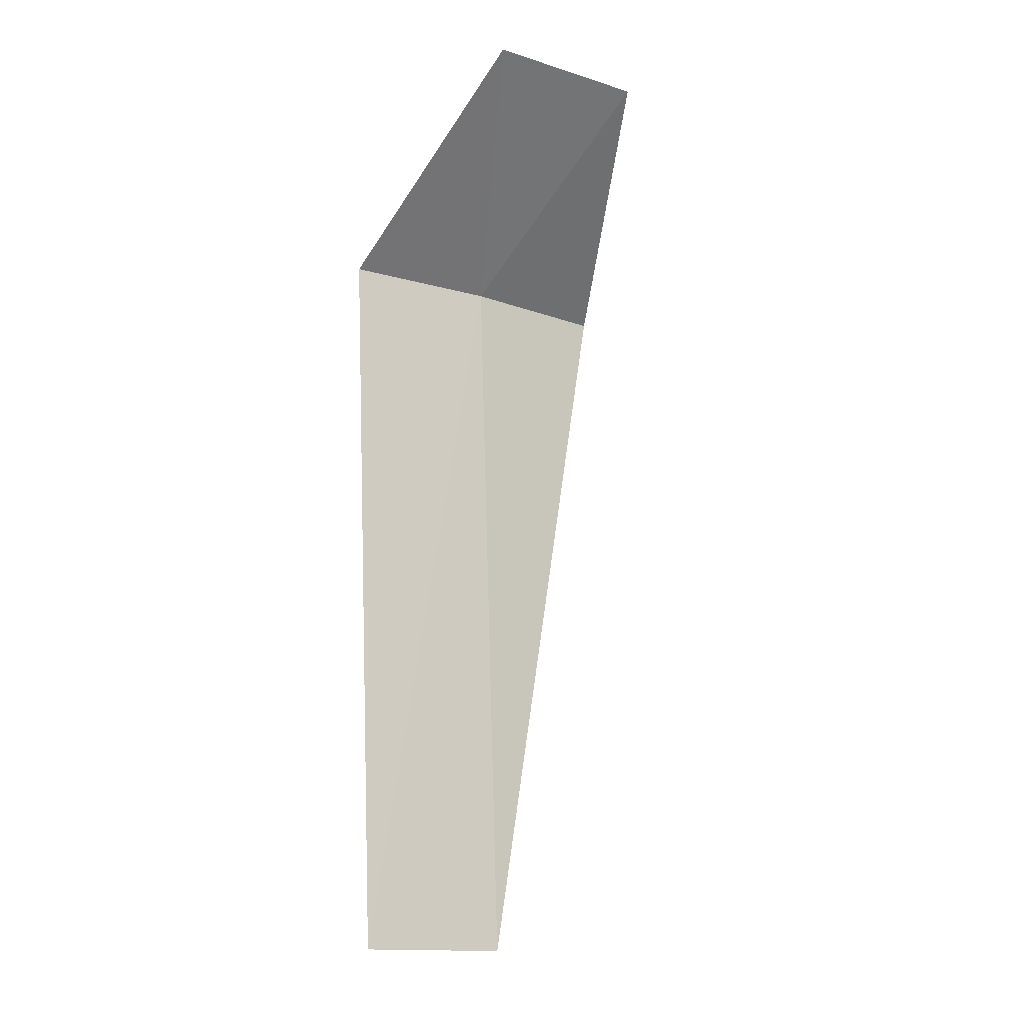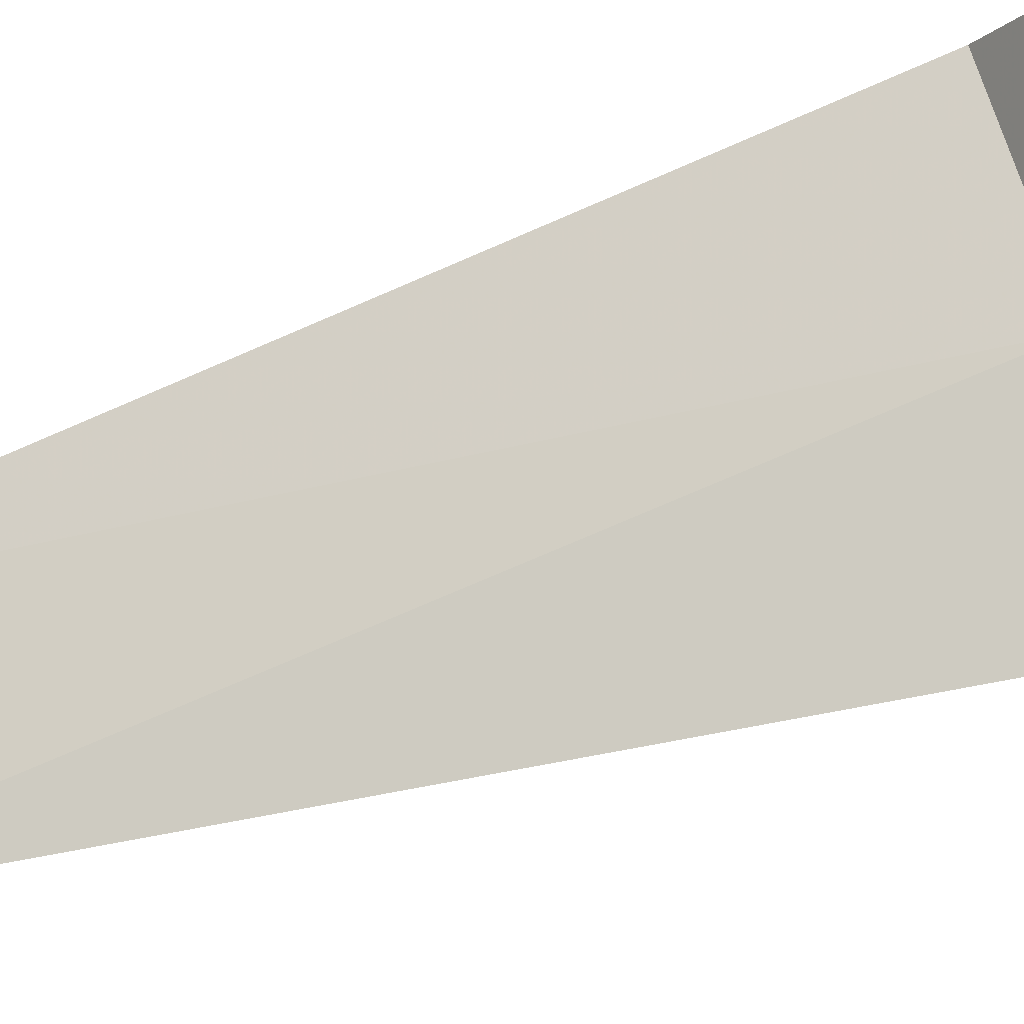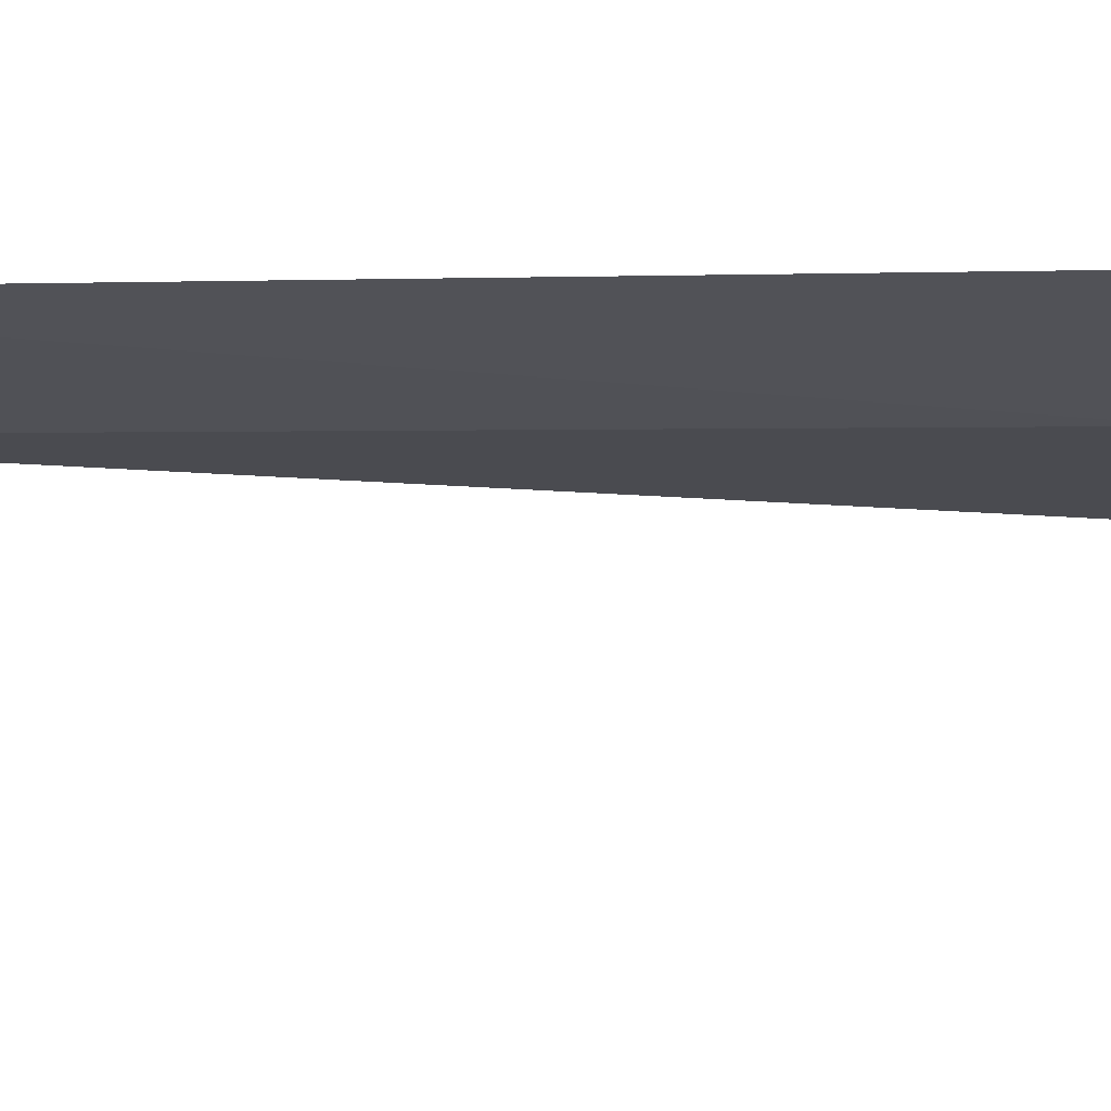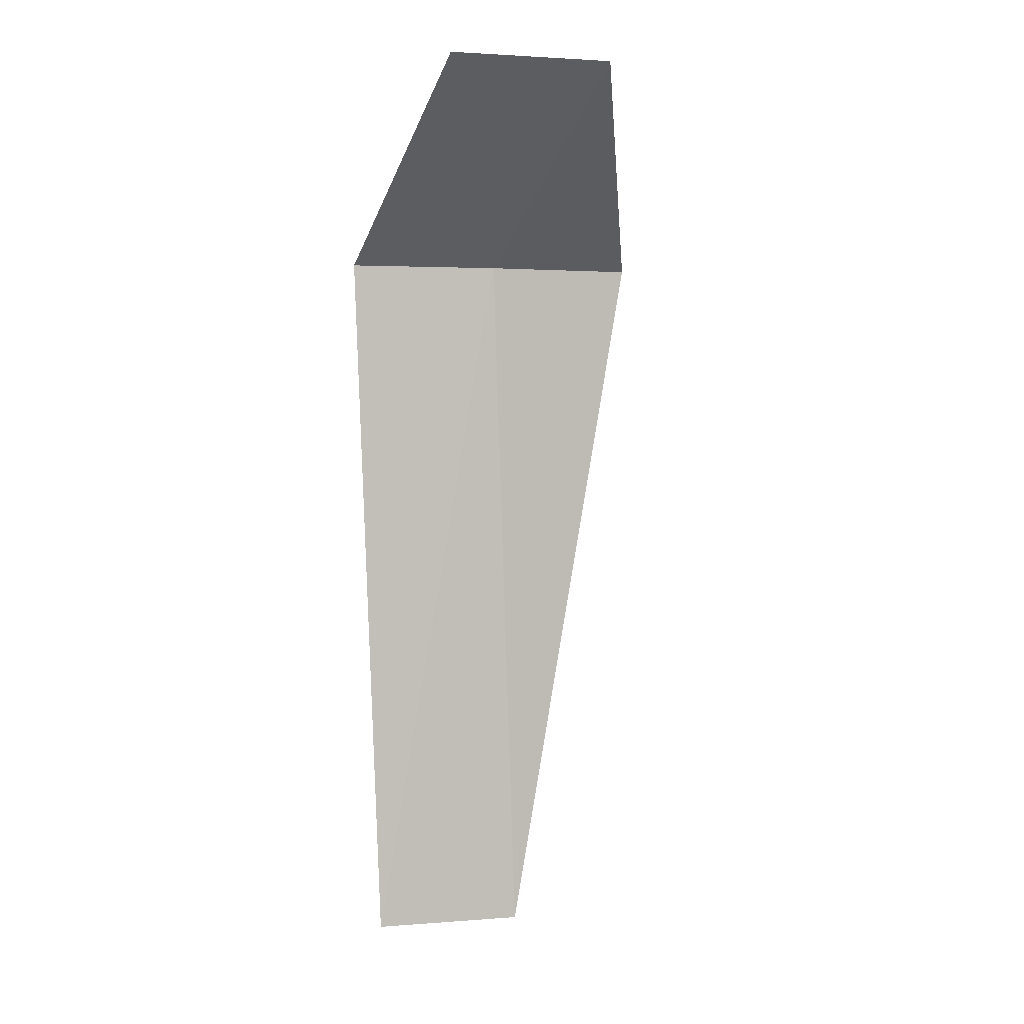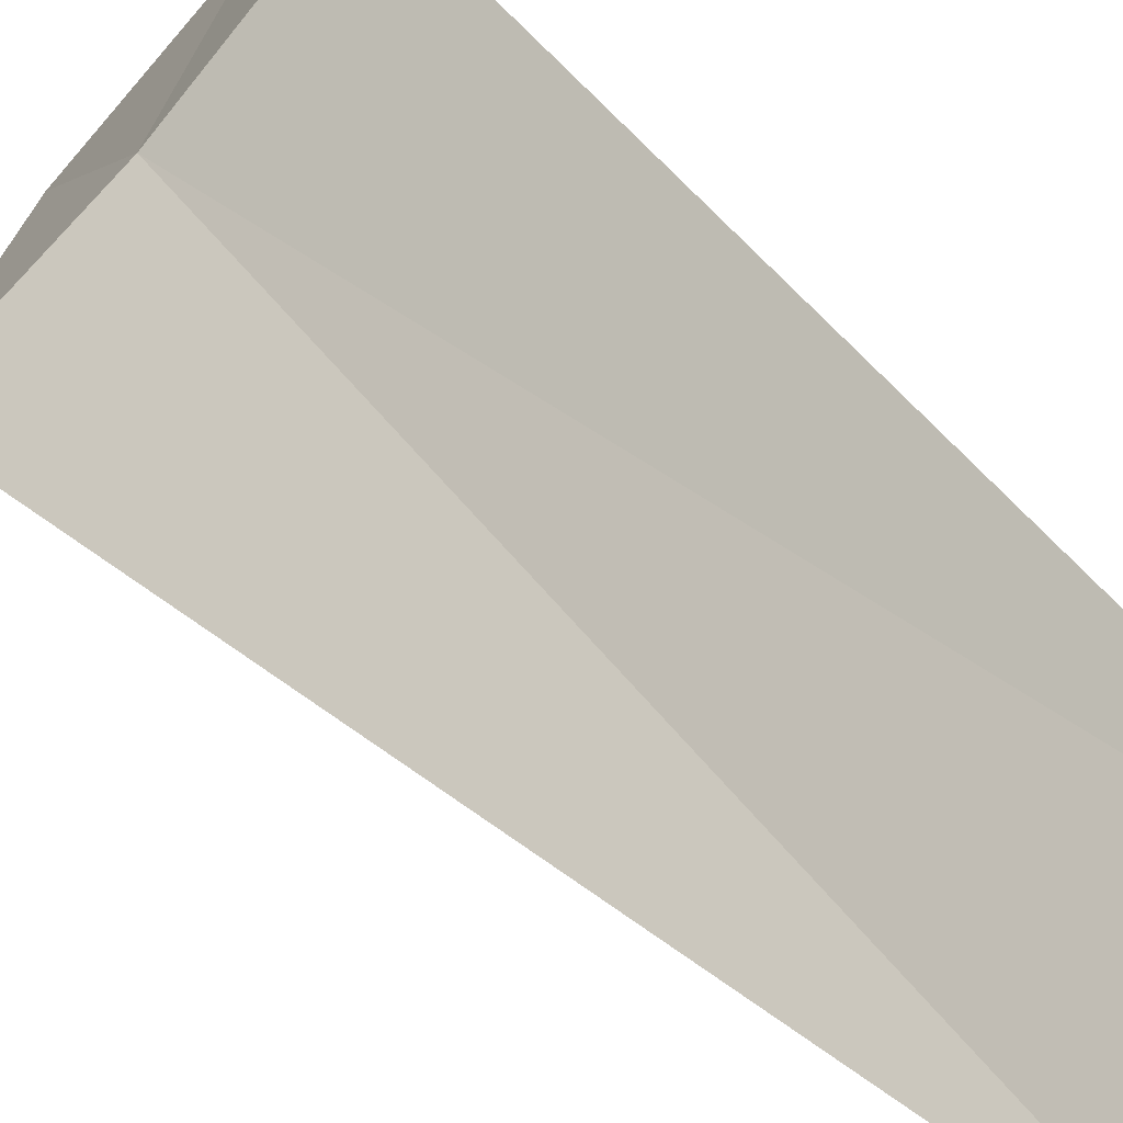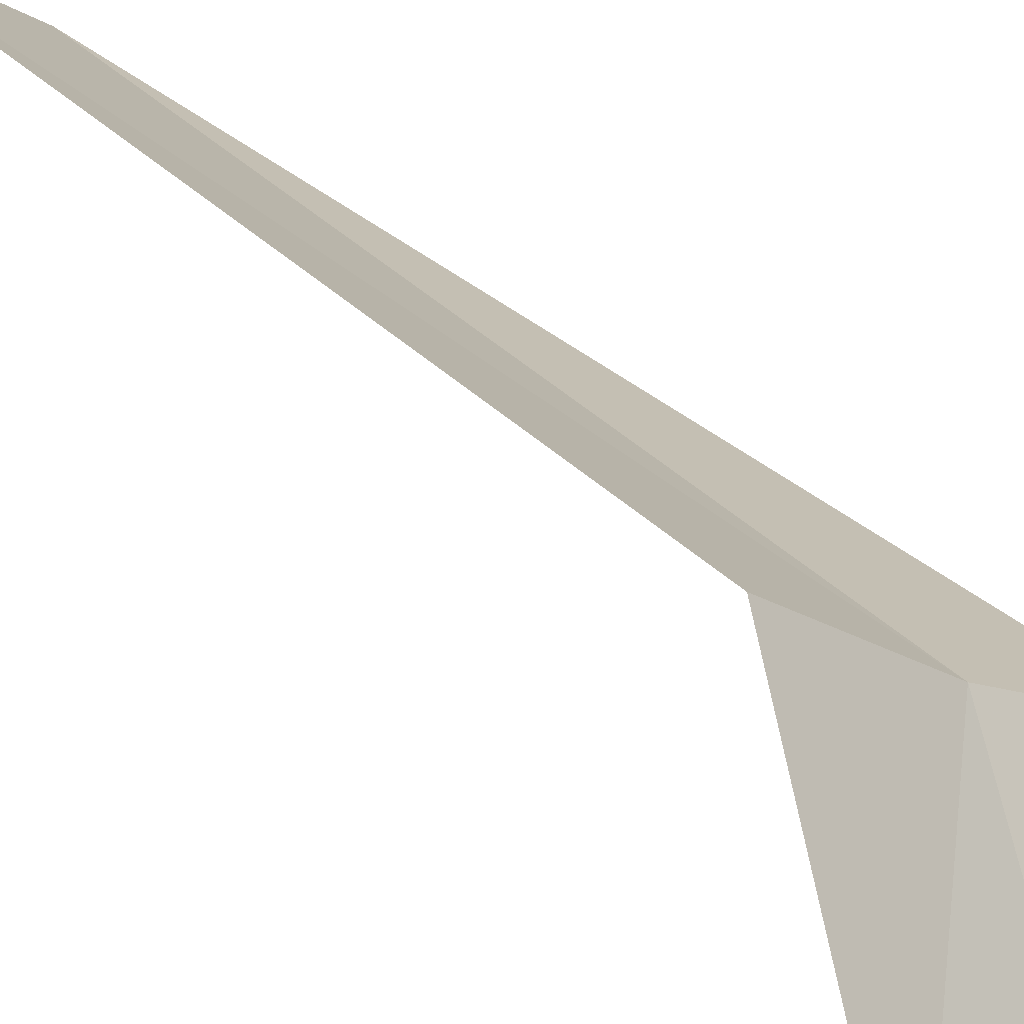
<metadata>
{"format":"obj","ext":"obj","renderer":"f3d","projection":"perspective","resolution":1024,"background":"white","views":[{"elev":-14.7,"azim":109.8,"up":"+Y"},{"elev":-72.2,"azim":111.8,"up":"+Z"},{"elev":17.3,"azim":91.1,"up":"+Z"},{"elev":2.9,"azim":127.4,"up":"+Y"},{"elev":46.6,"azim":-36.5,"up":"+Z"},{"elev":34.4,"azim":142.7,"up":"+Z"}]}
</metadata>
<code>
v 30.57 -2.015 6.235
v 29.89 -2.015 5.814
v 30.86 -1.015 5.231
v 31.56 -1.015 5.734
v 31.19 -2.015 6.737
v 30.46 -5.765 6.162
v 31.09 -5.765 6.646
f 1 3 2
f 1 5 4
f 1 4 3
f 1 6 7
f 1 2 6
f 1 7 5

</code>
